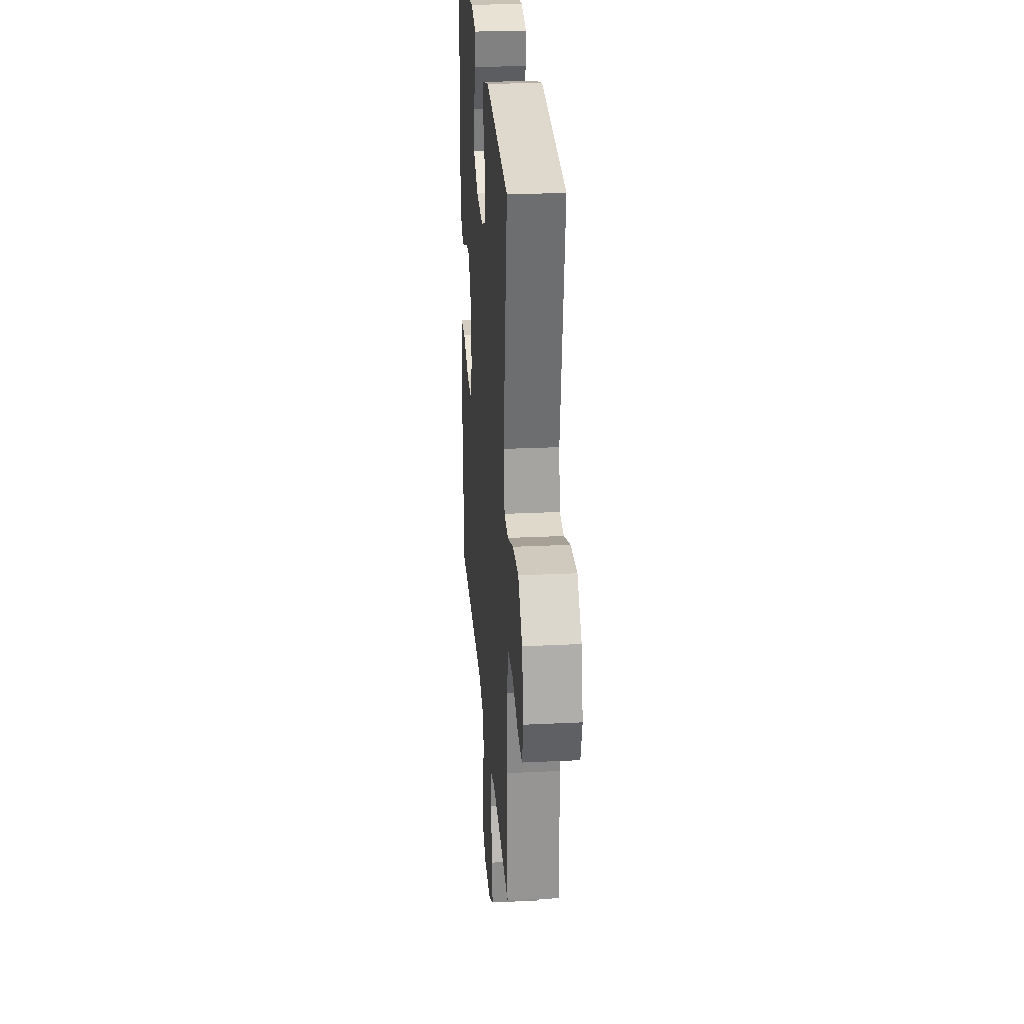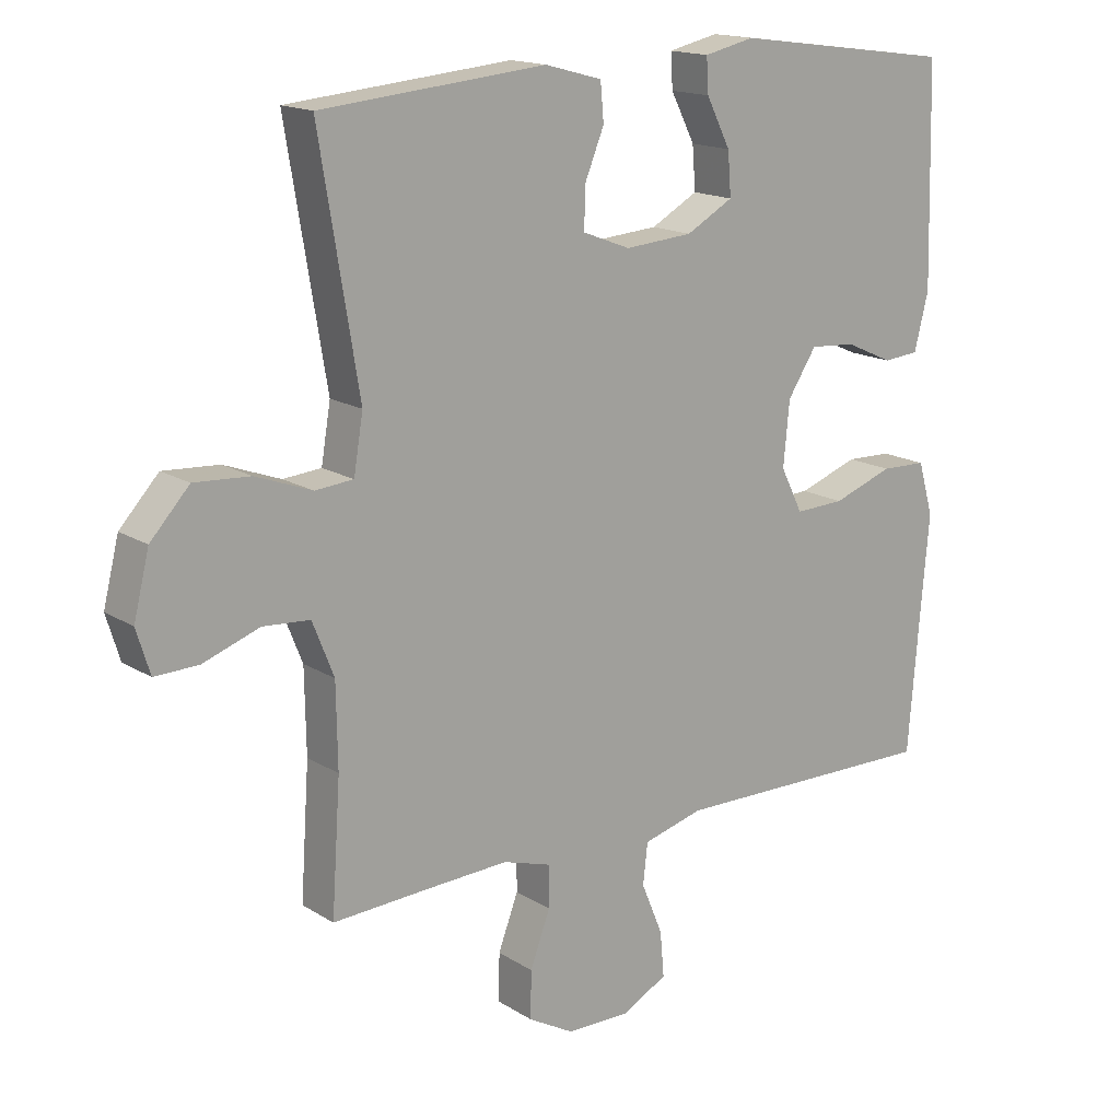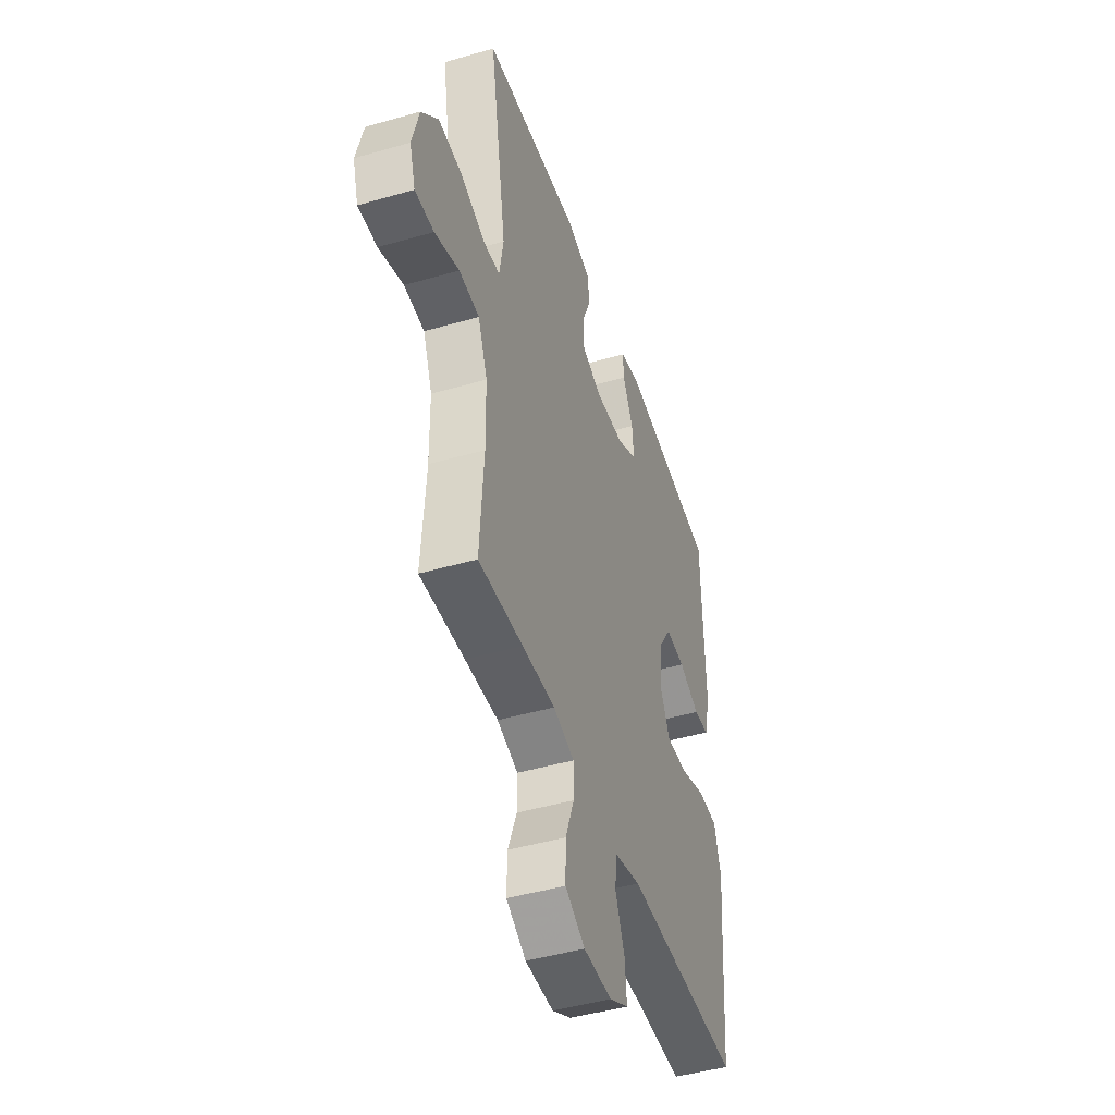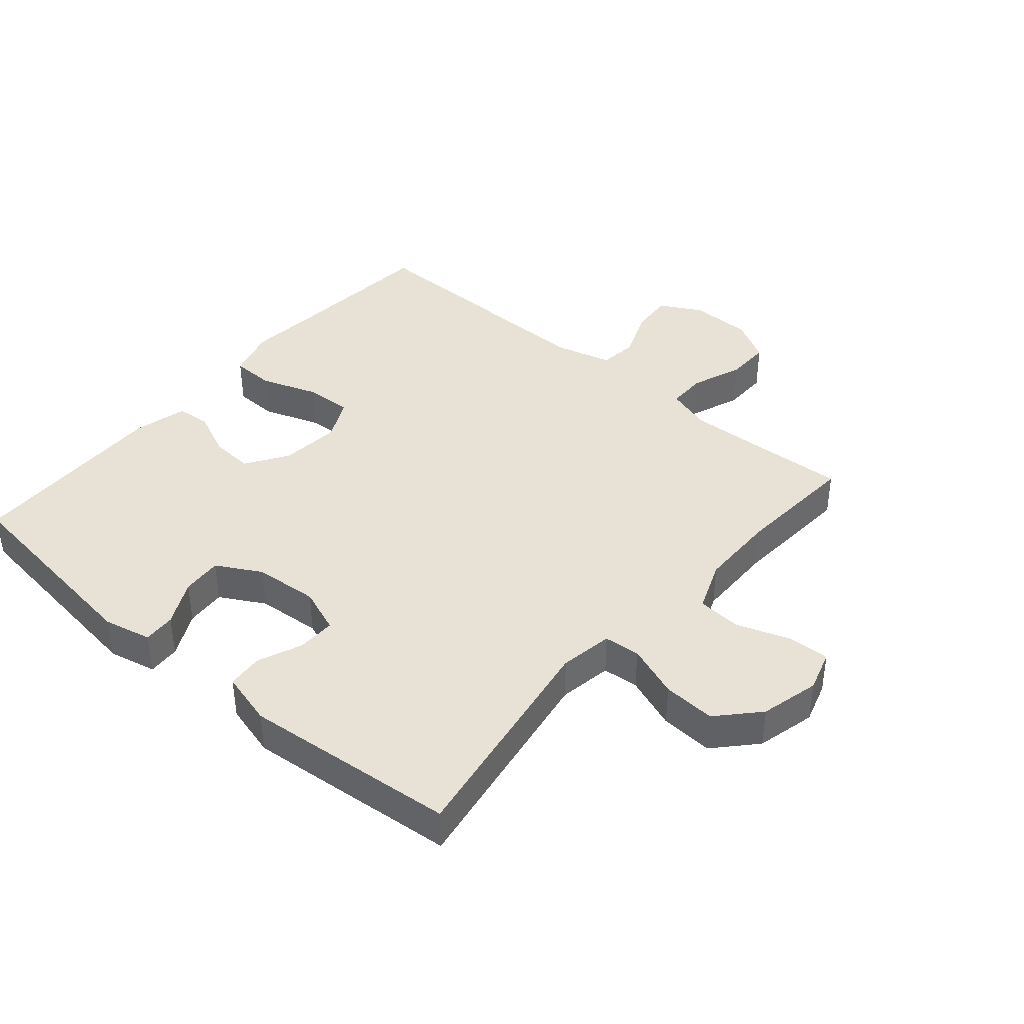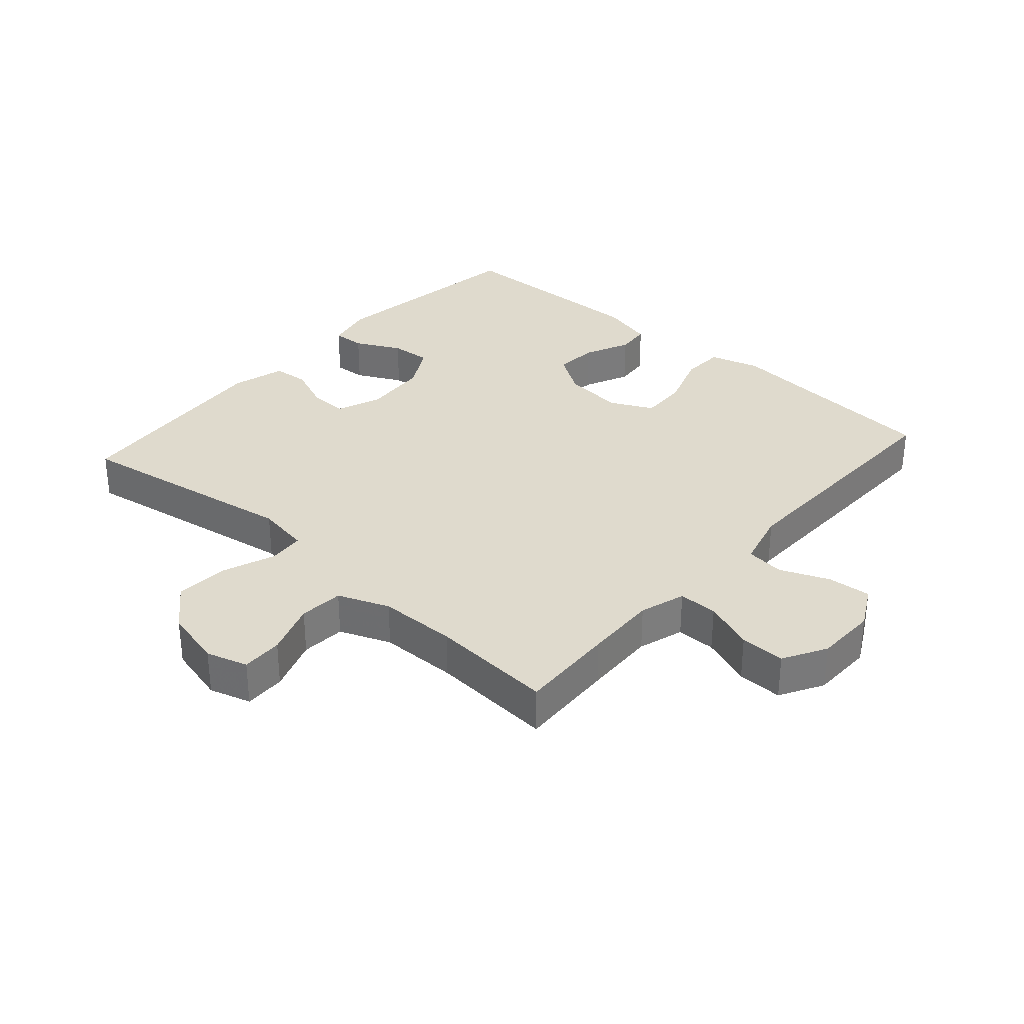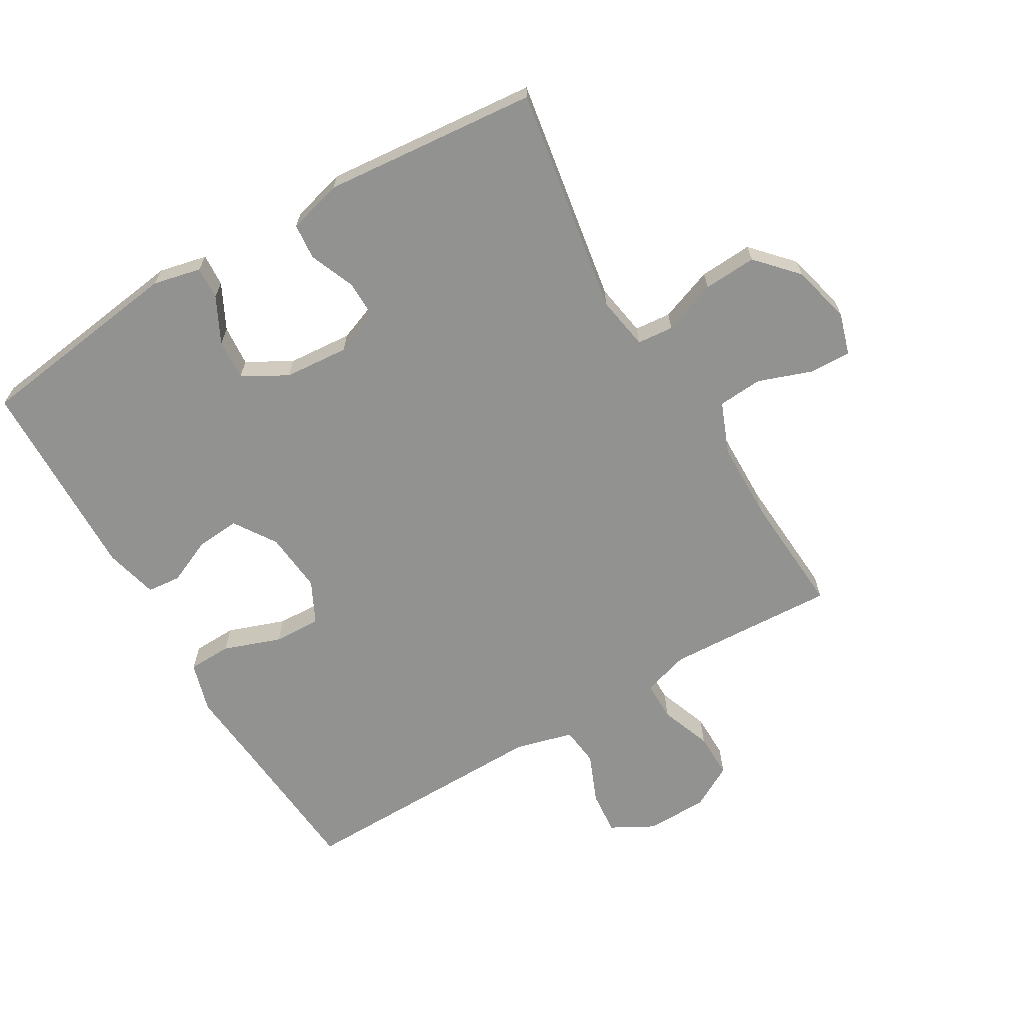
<metadata>
{"format":"obj","ext":"obj","renderer":"f3d","projection":"perspective","resolution":1024,"background":"white","views":[{"elev":26.6,"azim":85.7,"up":"+Z"},{"elev":16.0,"azim":141.8,"up":"+Z"},{"elev":-45.9,"azim":108.3,"up":"+Z"},{"elev":40.2,"azim":40.6,"up":"+Y"},{"elev":32.6,"azim":131.7,"up":"+Y"},{"elev":-66.2,"azim":30.5,"up":"+Y"}]}
</metadata>
<code>
v 0.5 0.07 -0.5
v 0.347 0.07 -0.492
v 0.233 0.07 -0.487
v 0.161 0.07 -0.509
v 0.161 0.07 -0.571
v 0.191 0.07 -0.651
v 0.192 0.07 -0.722
v 0.124 0.07 -0.76
v 0.027 0.07 -0.761
v -0.039 0.07 -0.725
v -0.033 0.07 -0.657
v -0.001 0.07 -0.58
v -0.008 0.07 -0.519
v -0.098 0.07 -0.495
v -0.5 0.07 -0.5
v -0.519 0.07 -0.27
v -0.53 0.07 -0.147
v -0.507 0.07 -0.068
v -0.439 0.07 -0.066
v -0.349 0.07 -0.098
v -0.275 0.07 -0.101
v -0.242 0.07 -0.035
v -0.251 0.07 0.06
v -0.294 0.07 0.126
v -0.362 0.07 0.121
v -0.434 0.07 0.089
v -0.487 0.07 0.094
v -0.508 0.07 0.178
v -0.5 0.07 0.5
v -0.169 0.07 0.544
v -0.094 0.07 0.527
v -0.097 0.07 0.476
v -0.133 0.07 0.405
v -0.138 0.07 0.341
v -0.068 0.07 0.302
v 0.033 0.07 0.294
v 0.104 0.07 0.321
v 0.103 0.07 0.381
v 0.074 0.07 0.452
v 0.079 0.07 0.508
v 0.164 0.07 0.531
v 0.5 0.07 0.5
v 0.441 0.07 0.144
v 0.455 0.07 0.06
v 0.512 0.07 0.055
v 0.596 0.07 0.086
v 0.679 0.07 0.091
v 0.737 0.07 0.028
v 0.76 0.07 -0.065
v 0.74 0.07 -0.13
v 0.675 0.07 -0.128
v 0.591 0.07 -0.098
v 0.521 0.07 -0.103
v 0.489 0.07 -0.183
v 0.487 0.07 -0.306
v 0.5 0 -0.5
v 0.347 0 -0.492
v 0.233 0 -0.487
v 0.161 0 -0.509
v 0.161 0 -0.571
v 0.191 0 -0.651
v 0.192 0 -0.722
v 0.124 0 -0.76
v 0.027 0 -0.761
v -0.039 0 -0.725
v -0.033 0 -0.657
v -0.001 0 -0.58
v -0.008 0 -0.519
v -0.098 0 -0.495
v -0.5 0 -0.5
v -0.519 0 -0.27
v -0.53 0 -0.147
v -0.507 0 -0.068
v -0.439 0 -0.066
v -0.349 0 -0.098
v -0.275 0 -0.101
v -0.242 0 -0.035
v -0.251 0 0.06
v -0.294 0 0.126
v -0.362 0 0.121
v -0.434 0 0.089
v -0.487 0 0.094
v -0.508 0 0.178
v -0.5 0 0.5
v -0.169 0 0.544
v -0.094 0 0.527
v -0.097 0 0.476
v -0.133 0 0.405
v -0.138 0 0.341
v -0.068 0 0.302
v 0.033 0 0.294
v 0.104 0 0.321
v 0.103 0 0.381
v 0.074 0 0.452
v 0.079 0 0.508
v 0.164 0 0.531
v 0.5 0 0.5
v 0.441 0 0.144
v 0.455 0 0.06
v 0.512 0 0.055
v 0.596 0 0.086
v 0.679 0 0.091
v 0.737 0 0.028
v 0.76 0 -0.065
v 0.74 0 -0.13
v 0.675 0 -0.128
v 0.591 0 -0.098
v 0.521 0 -0.103
v 0.489 0 -0.183
v 0.487 0 -0.306
f 50 51 52
f 49 50 52
f 48 49 52
f 47 48 52
f 46 47 52
f 45 46 52
f 44 45 52 53
f 41 42 43
f 40 41 43
f 39 40 43
f 38 39 43
f 37 38 43 44
f 44 53 54
f 37 44 54
f 36 37 54
f 31 32 33
f 30 31 33
f 29 30 33
f 28 29 33
f 27 28 33
f 26 27 33
f 25 26 33
f 24 25 33 34
f 23 24 34 35
f 18 19 20
f 17 18 20
f 16 17 20
f 16 20 21
f 15 16 21
f 14 15 21
f 13 14 21 22
f 10 11 12
f 9 10 12
f 8 9 12
f 7 8 12
f 6 7 12
f 5 6 12
f 4 5 12 13
f 36 54 55
f 35 36 55
f 23 35 55
f 22 23 55
f 13 22 55
f 4 13 55
f 3 4 55
f 55 1 2
f 2 3 55
f 107 106 105
f 107 105 104
f 107 104 103
f 107 103 102
f 107 102 101
f 107 101 100
f 108 107 100 99
f 98 97 96
f 98 96 95
f 98 95 94
f 98 94 93
f 99 98 93 92
f 109 108 99
f 109 99 92
f 109 92 91
f 88 87 86
f 88 86 85
f 88 85 84
f 88 84 83
f 88 83 82
f 88 82 81
f 88 81 80
f 89 88 80 79
f 90 89 79 78
f 75 74 73
f 75 73 72
f 75 72 71
f 76 75 71
f 76 71 70
f 76 70 69
f 77 76 69 68
f 67 66 65
f 67 65 64
f 67 64 63
f 67 63 62
f 67 62 61
f 67 61 60
f 68 67 60 59
f 110 109 91
f 110 91 90
f 110 90 78
f 110 78 77
f 110 77 68
f 110 68 59
f 110 59 58
f 57 56 110
f 110 58 57
f 1 56 57 2
f 2 57 58 3
f 3 58 59 4
f 4 59 60 5
f 5 60 61 6
f 6 61 62 7
f 7 62 63 8
f 8 63 64 9
f 9 64 65 10
f 10 65 66 11
f 11 66 67 12
f 12 67 68 13
f 13 68 69 14
f 14 69 70 15
f 15 70 71 16
f 16 71 72 17
f 17 72 73 18
f 18 73 74 19
f 19 74 75 20
f 20 75 76 21
f 21 76 77 22
f 22 77 78 23
f 23 78 79 24
f 24 79 80 25
f 25 80 81 26
f 26 81 82 27
f 27 82 83 28
f 28 83 84 29
f 29 84 85 30
f 30 85 86 31
f 31 86 87 32
f 32 87 88 33
f 33 88 89 34
f 34 89 90 35
f 35 90 91 36
f 36 91 92 37
f 37 92 93 38
f 38 93 94 39
f 39 94 95 40
f 40 95 96 41
f 41 96 97 42
f 42 97 98 43
f 43 98 99 44
f 44 99 100 45
f 45 100 101 46
f 46 101 102 47
f 47 102 103 48
f 48 103 104 49
f 49 104 105 50
f 50 105 106 51
f 51 106 107 52
f 52 107 108 53
f 53 108 109 54
f 54 109 110 55
f 55 110 56 1

</code>
